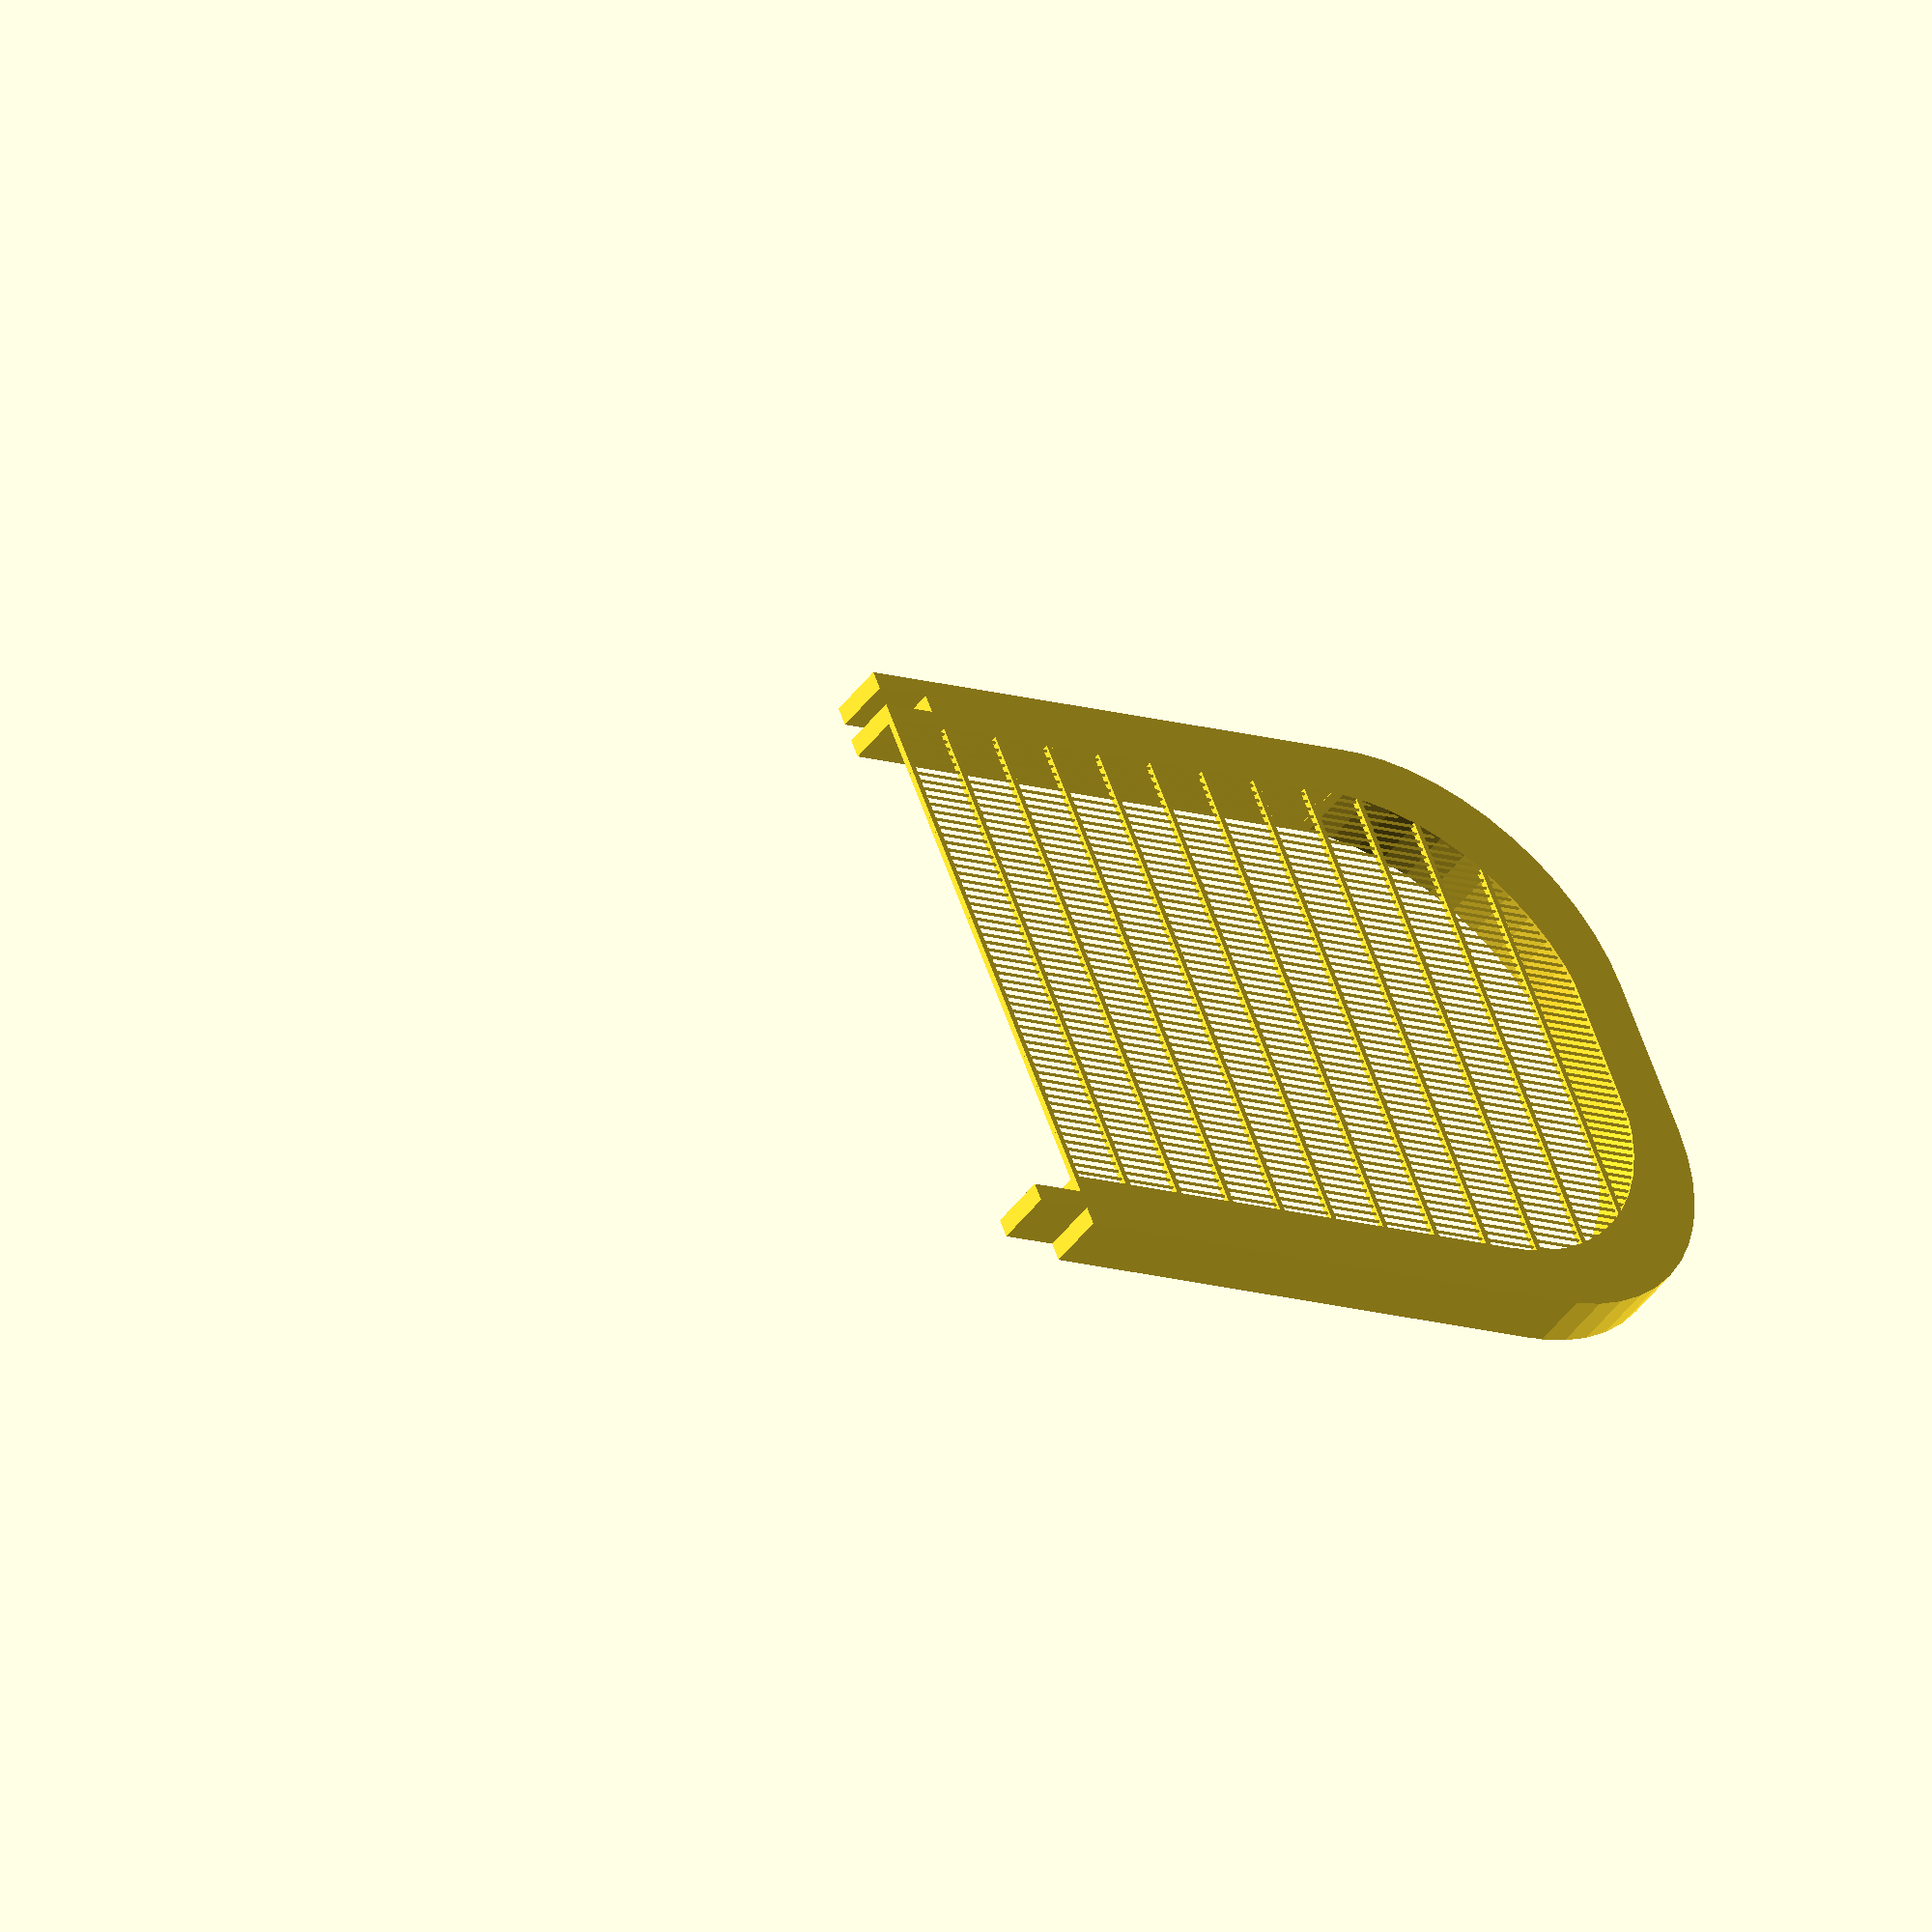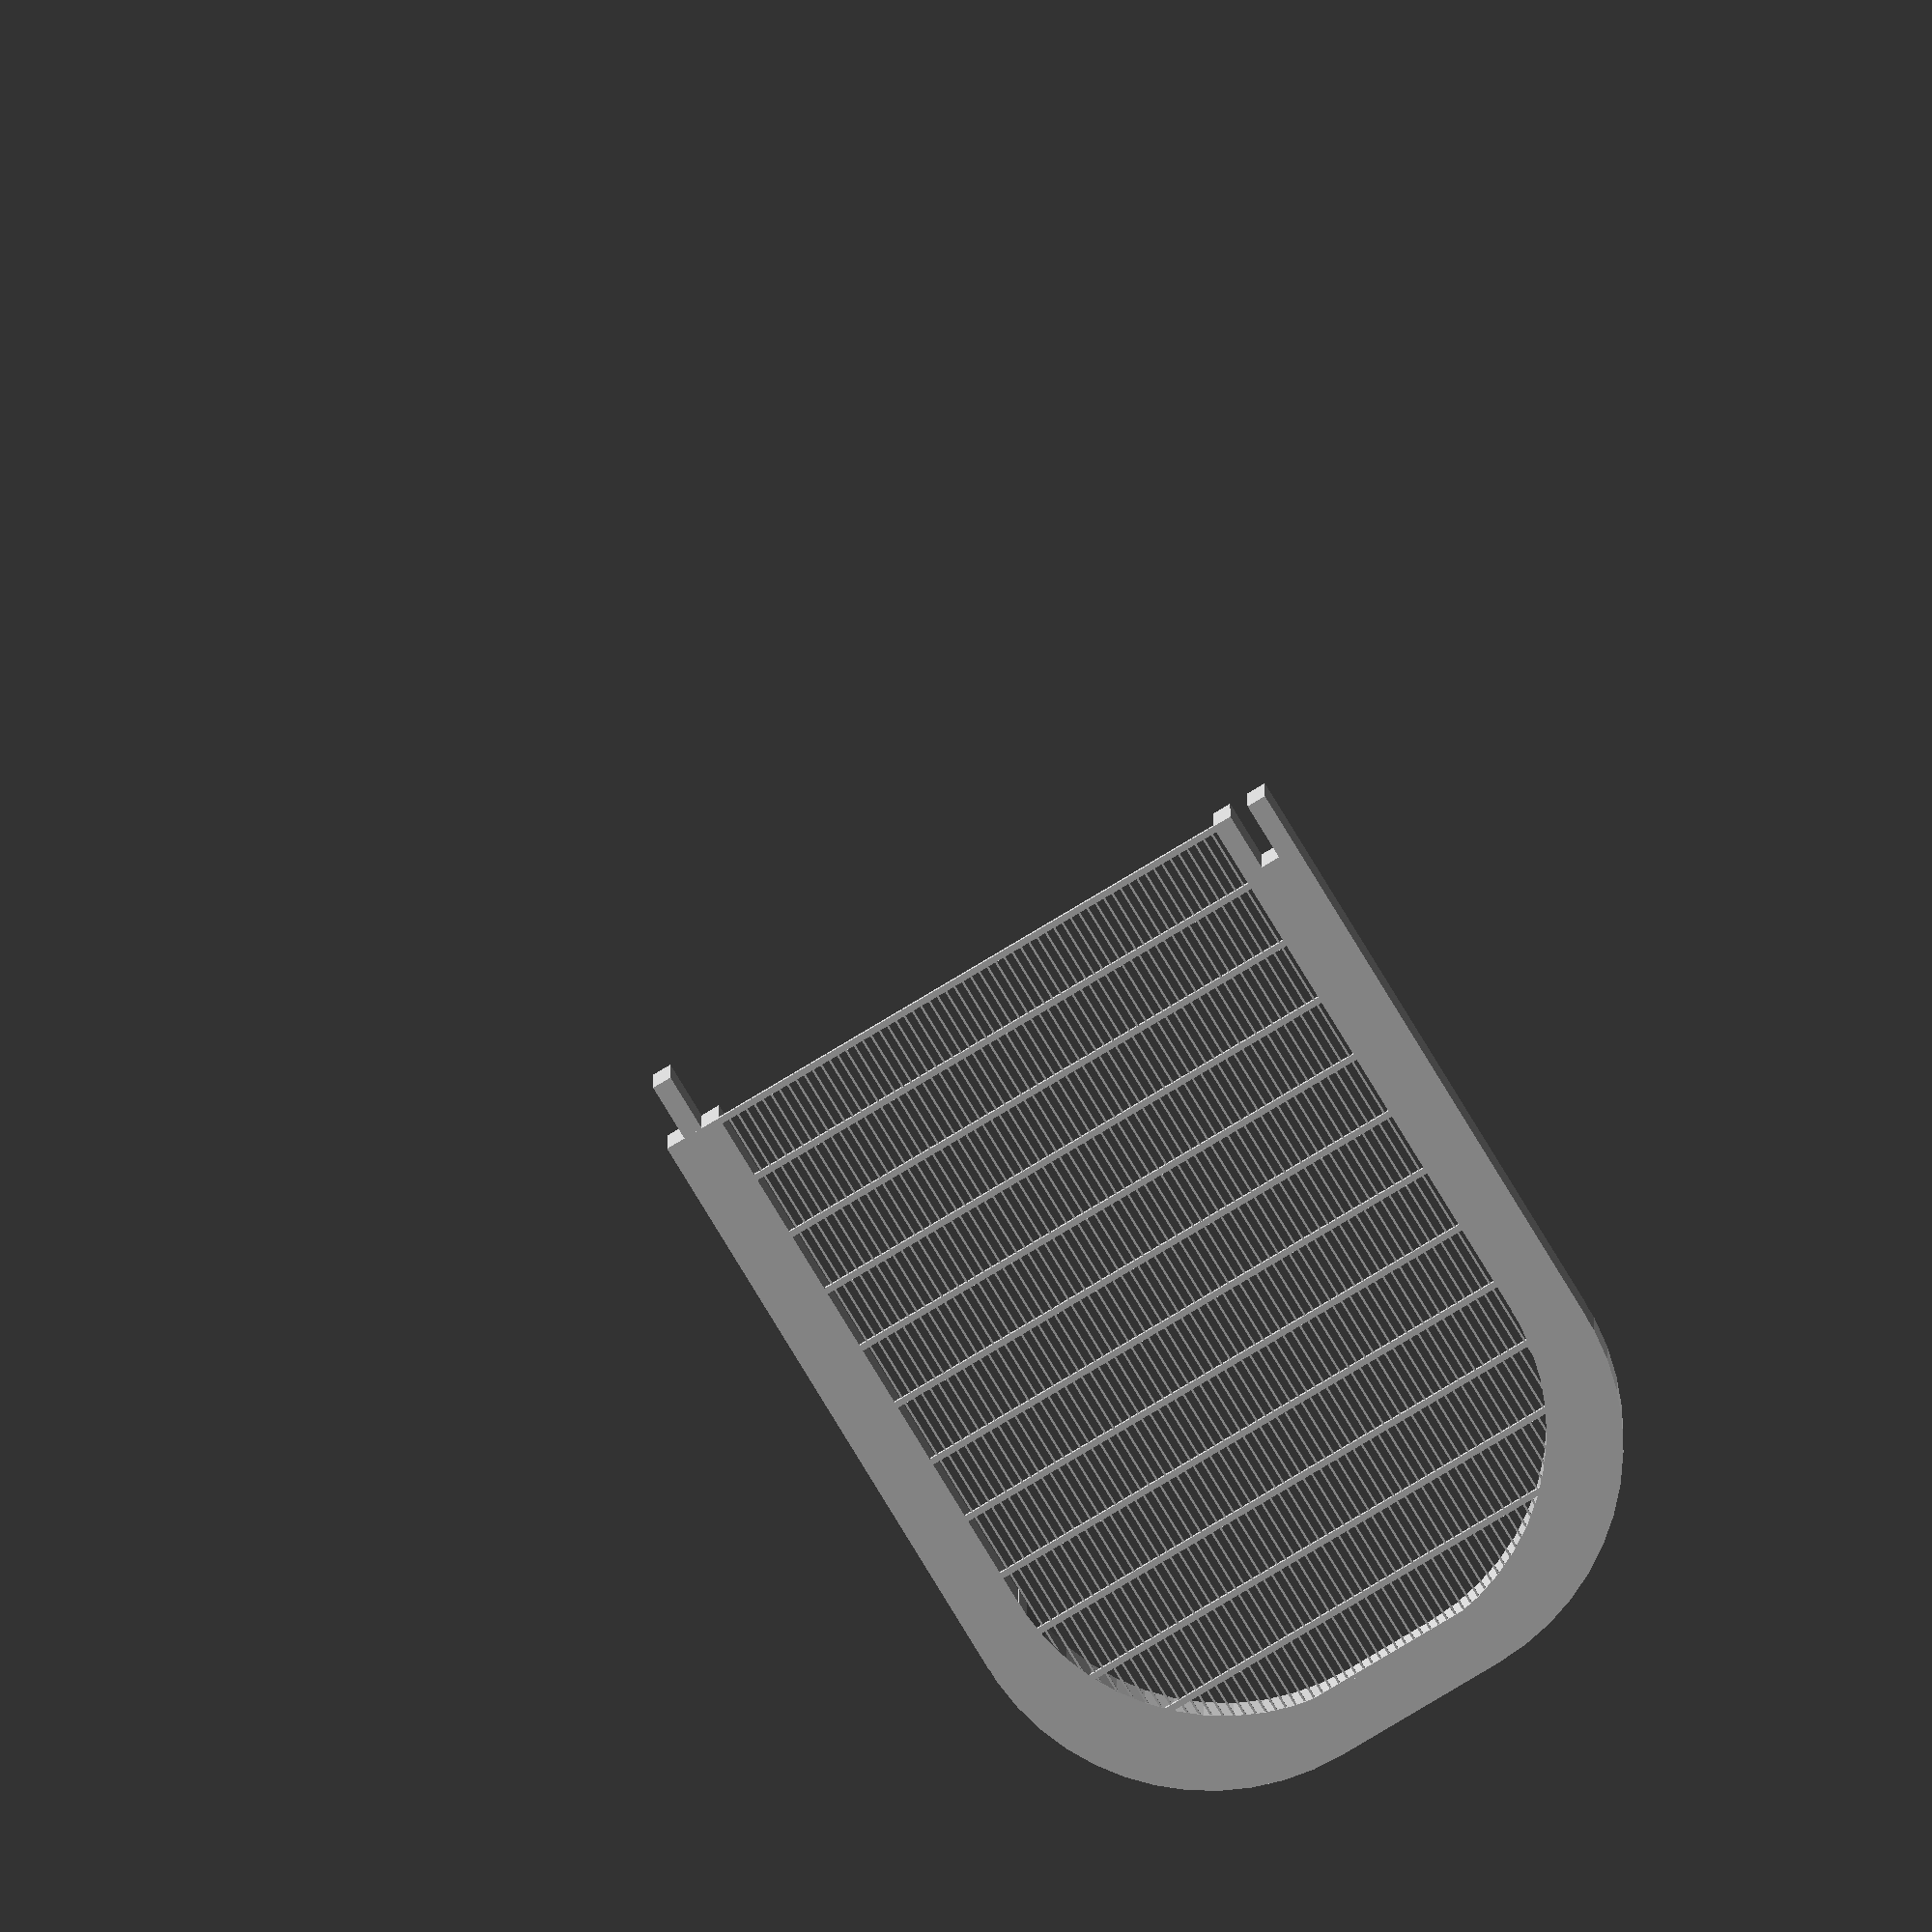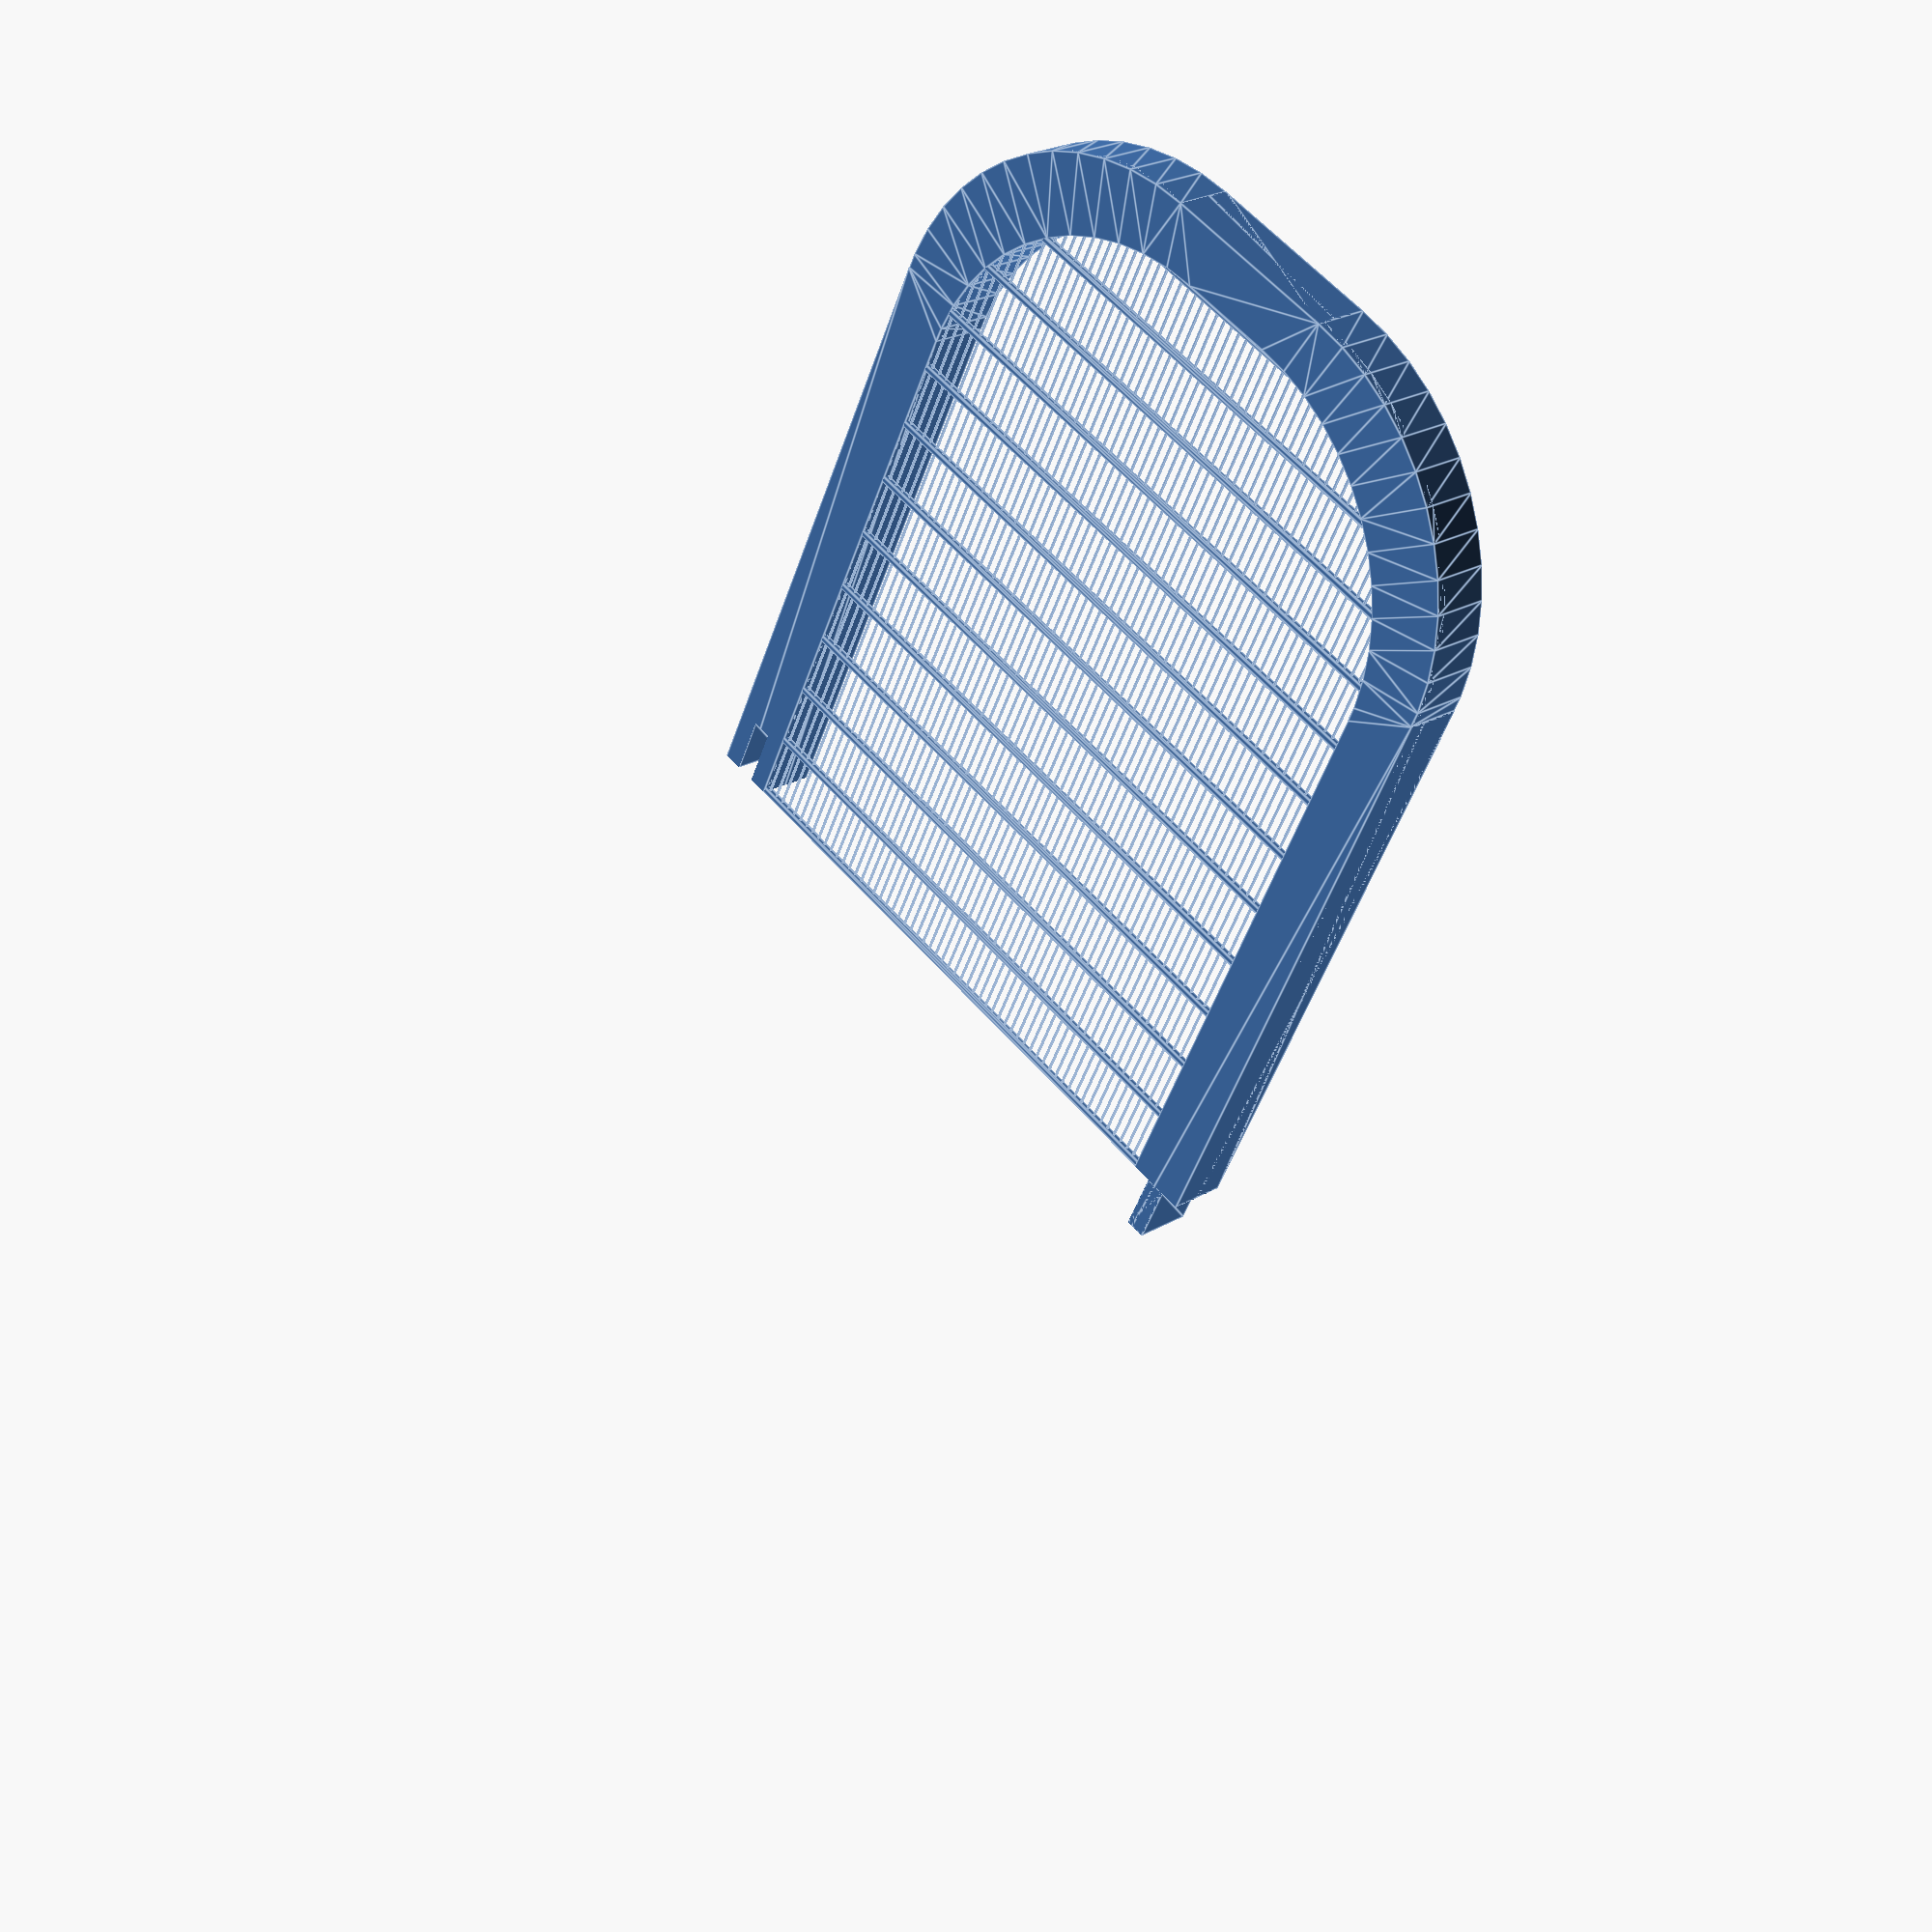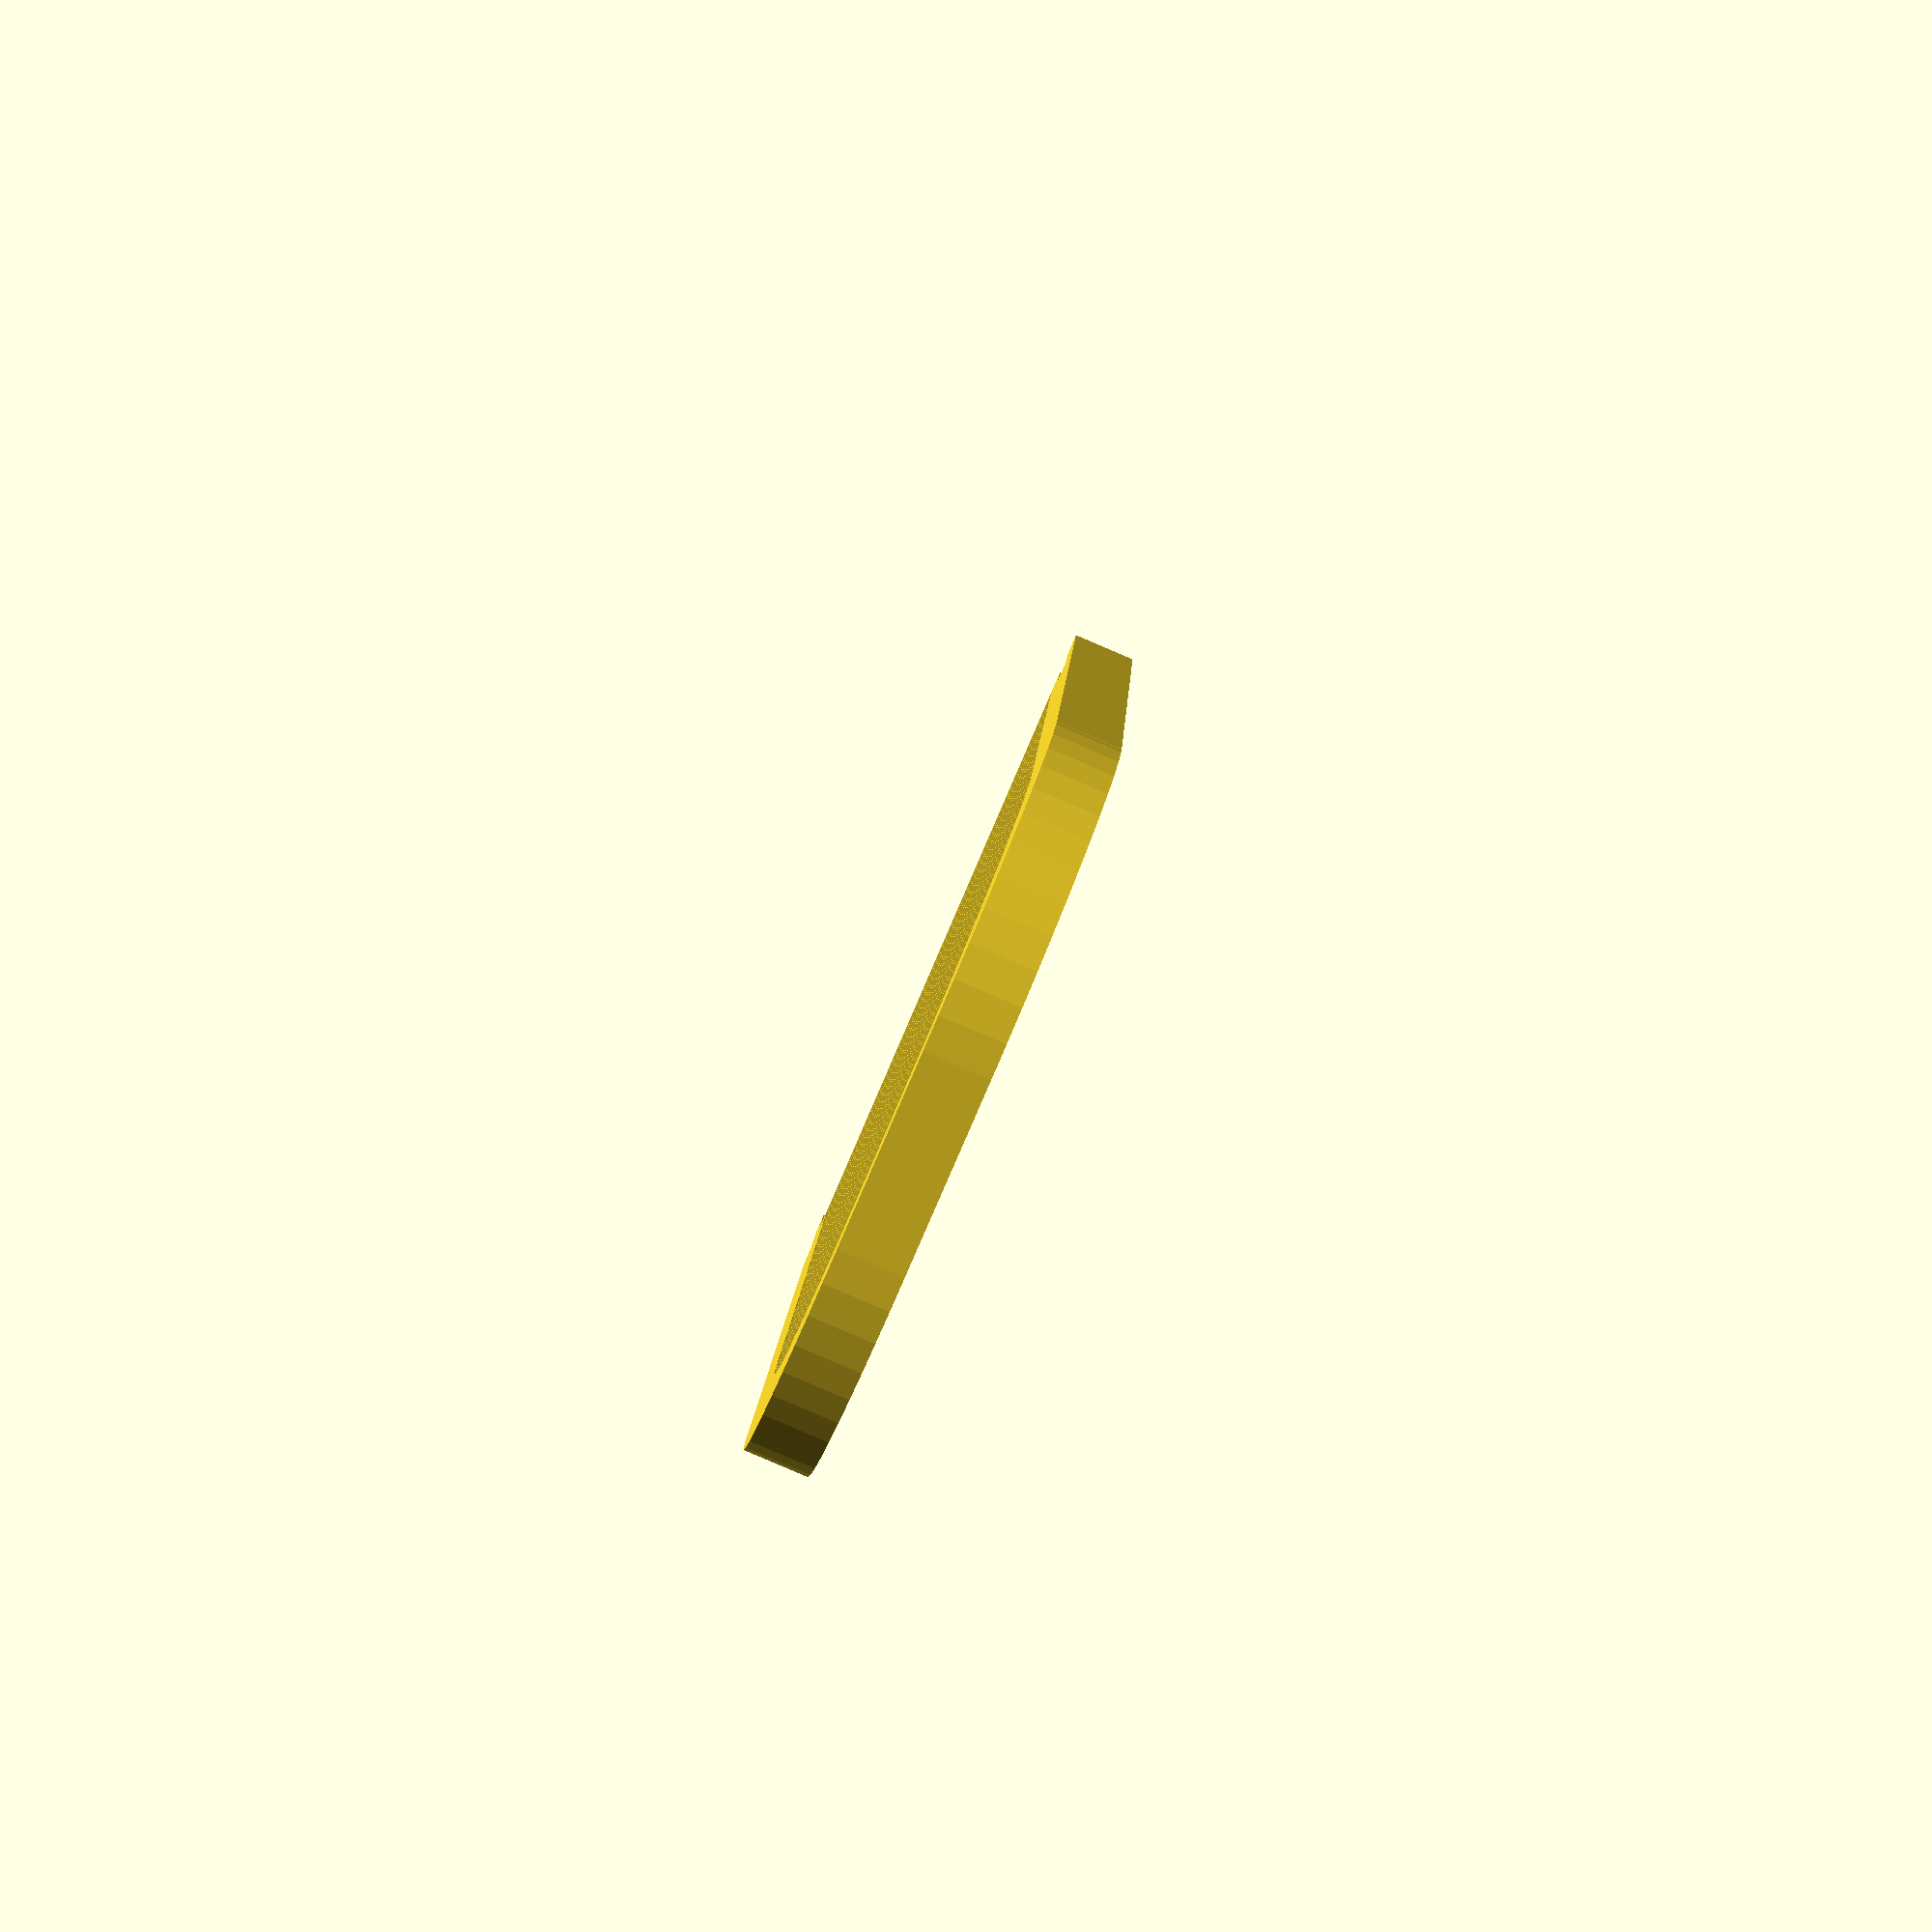
<openscad>
horizontal_spacing = 11.2;
vertical_spacing = 1.6;
tolerance = 0;
net_rim = 10;

base_width = 270+net_rim*2;
base_height = 95+net_rim*2;

net_thickness = 0.35;
layer_height = 0.35;
wall_thickness = net_rim;
wall_height = 10;
base_thickness = 1.5;

corner_radius = 95./2-5;

module dummy() {} // for customizer

width = base_width-tolerance*2;
height = base_height-tolerance*2;

xsize = width;
ysize = height;
nudge = 0.01;

module netRectangle() {
    render(convexity=12)
    linear_extrude(height=net_thickness*3) 
    for (i=[0:xsize/2/horizontal_spacing]) {
        translate([width/2 - layer_height*3 - horizontal_spacing*i,0,0]) square([layer_height*3,ysize]);
    }

    render(convexity=12)
    translate([0,0,net_thickness-nudge])
    linear_extrude(height=net_thickness+nudge) 
    for (i=[0:ysize/vertical_spacing]) {
        translate([0,vertical_spacing*i,layer_height]) 
        square([xsize,net_thickness]);
    }
}


module oval(inset) {
    radius = (width-2*inset)/width*corner_radius;
    for (i=[0:1]) {
        dx = (width-2*radius-2*inset)*i;
        translate([dx+radius+inset,radius+inset]) circle(r=radius, $fn=50);
        translate([dx+radius+inset,height-radius-inset]) circle(r=radius, $fn=50);
        translate([dx+inset,radius+inset]) square([radius*2,height-2*inset-2*radius]);
    }
    translate([radius+inset,inset]) square([width-2*inset-2*radius,height-2*inset]);
}

module netOval() {
    intersection() {
        netRectangle();
        translate([0,0,-nudge]) linear_extrude(height=wall_height) oval(net_rim-nudge);
    }
}

module base() {
    linear_extrude(height=base_thickness) difference() {
        oval(0);
        oval(net_rim);
    }
}

module sides() {
    render(convexity=10)
    difference() {
        linear_extrude(height=wall_height) difference() {
            oval(0);
            oval(wall_thickness);
        }
    }
}

module filled() {
    linear_extrude(height=wall_height) oval(0);
}


module full() {
    netOval();
    base();
    sides();
}

module cut() {
    render(convexity=10)
    difference() {
        union() {
         translate([0,0,-nudge]) cube([width/2+nudge, height, wall_height+2*nudge]);
            translate([width/2, net_rim/3, 0]) cube([10, net_rim/3, wall_height+2*nudge]);
        }
        color("red") translate([width/2-10, height-net_rim+net_rim/3, -2*nudge]) cube([10+2*nudge, net_rim/3, wall_height+4*nudge]);
    }
}

intersection() {
full();
cut();
}
</openscad>
<views>
elev=47.1 azim=22.6 roll=145.1 proj=o view=solid
elev=347.7 azim=301.1 roll=179.9 proj=o view=wireframe
elev=157.2 azim=244.4 roll=315.4 proj=p view=edges
elev=85.8 azim=262.9 roll=246.8 proj=p view=wireframe
</views>
